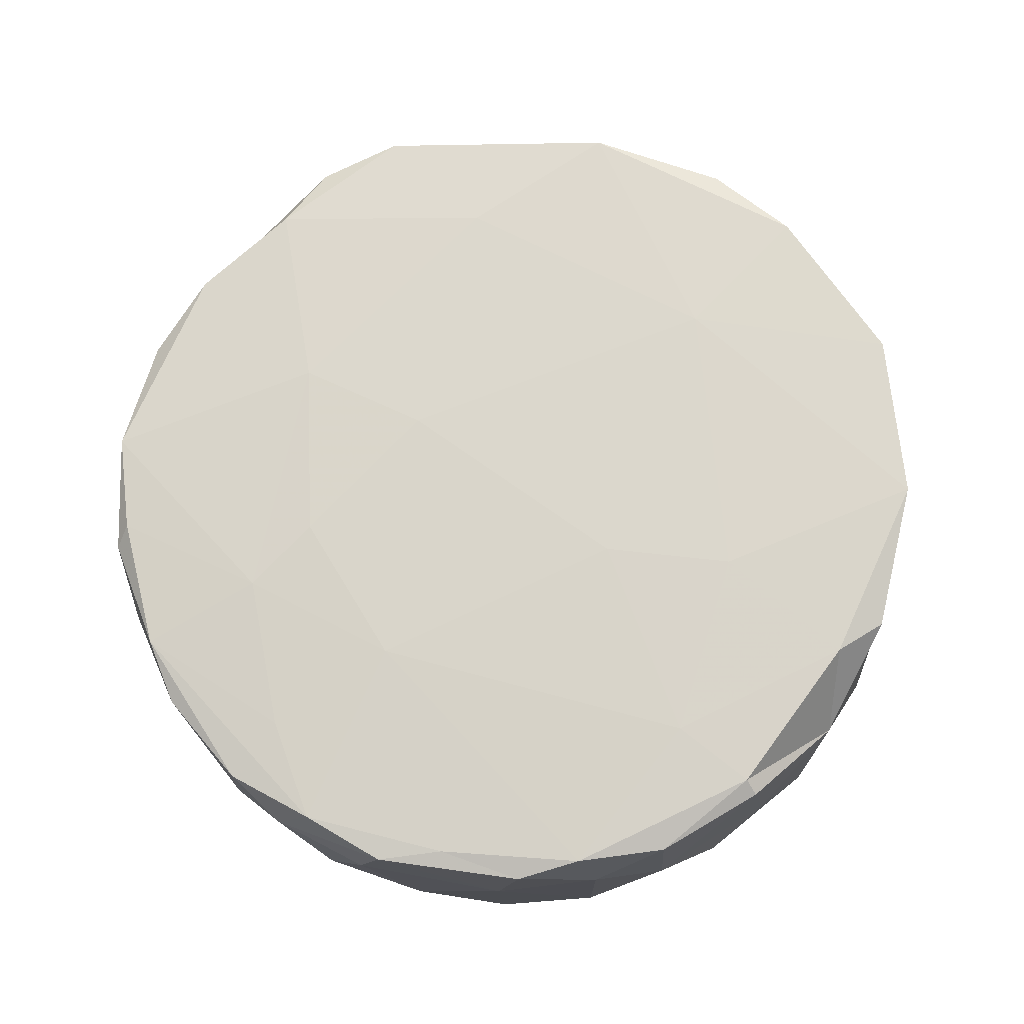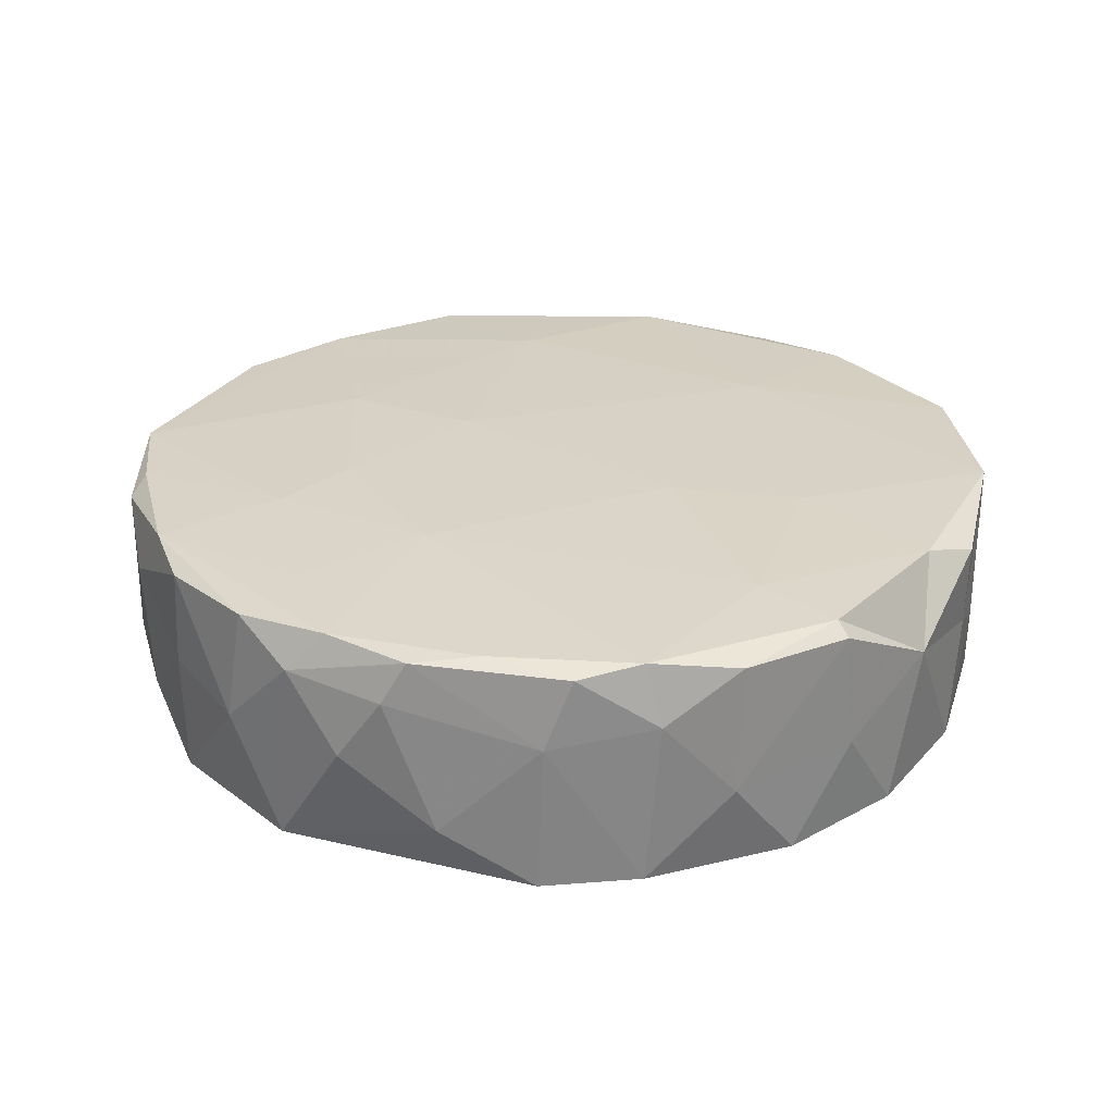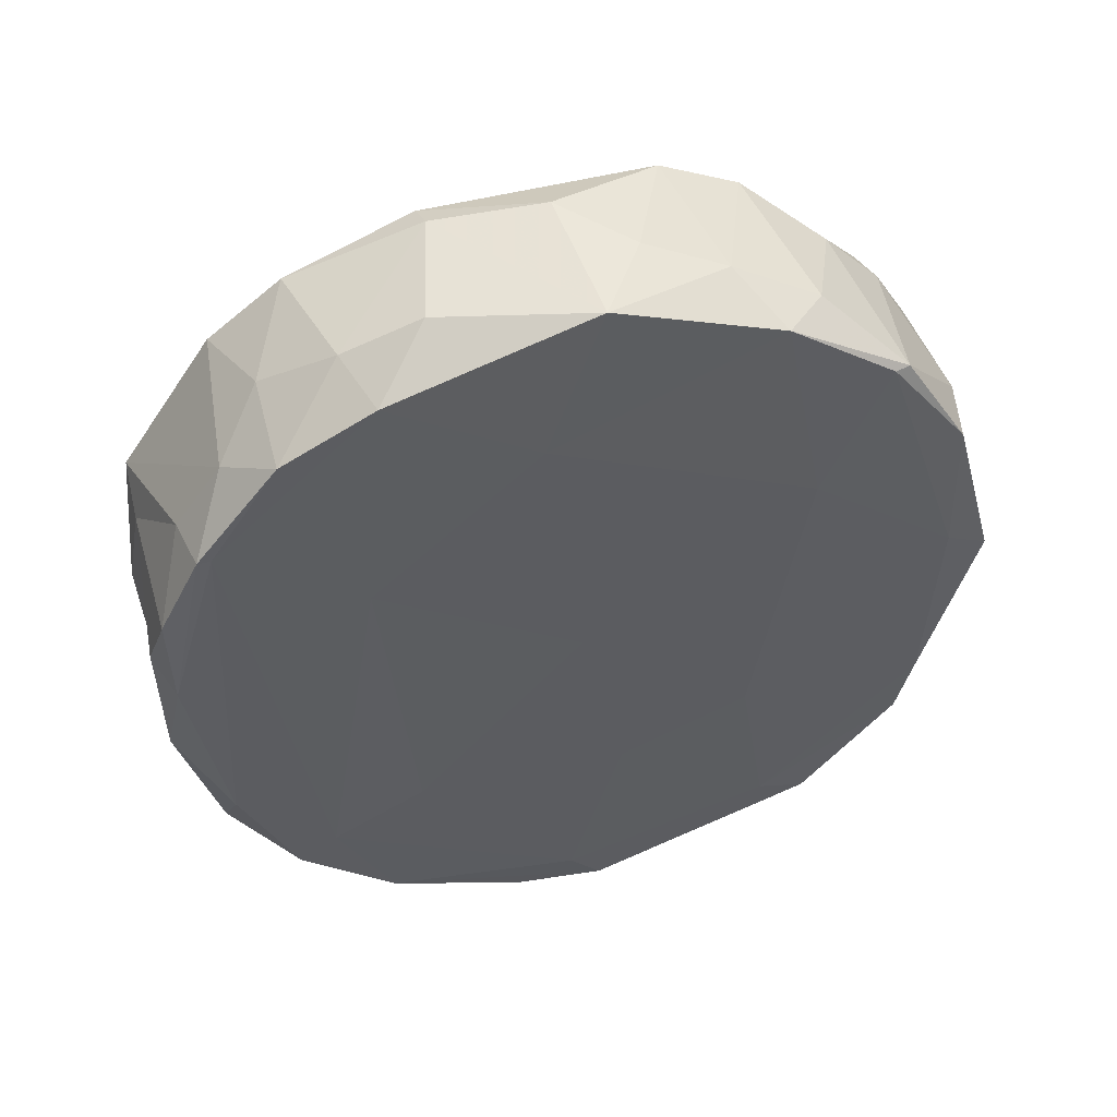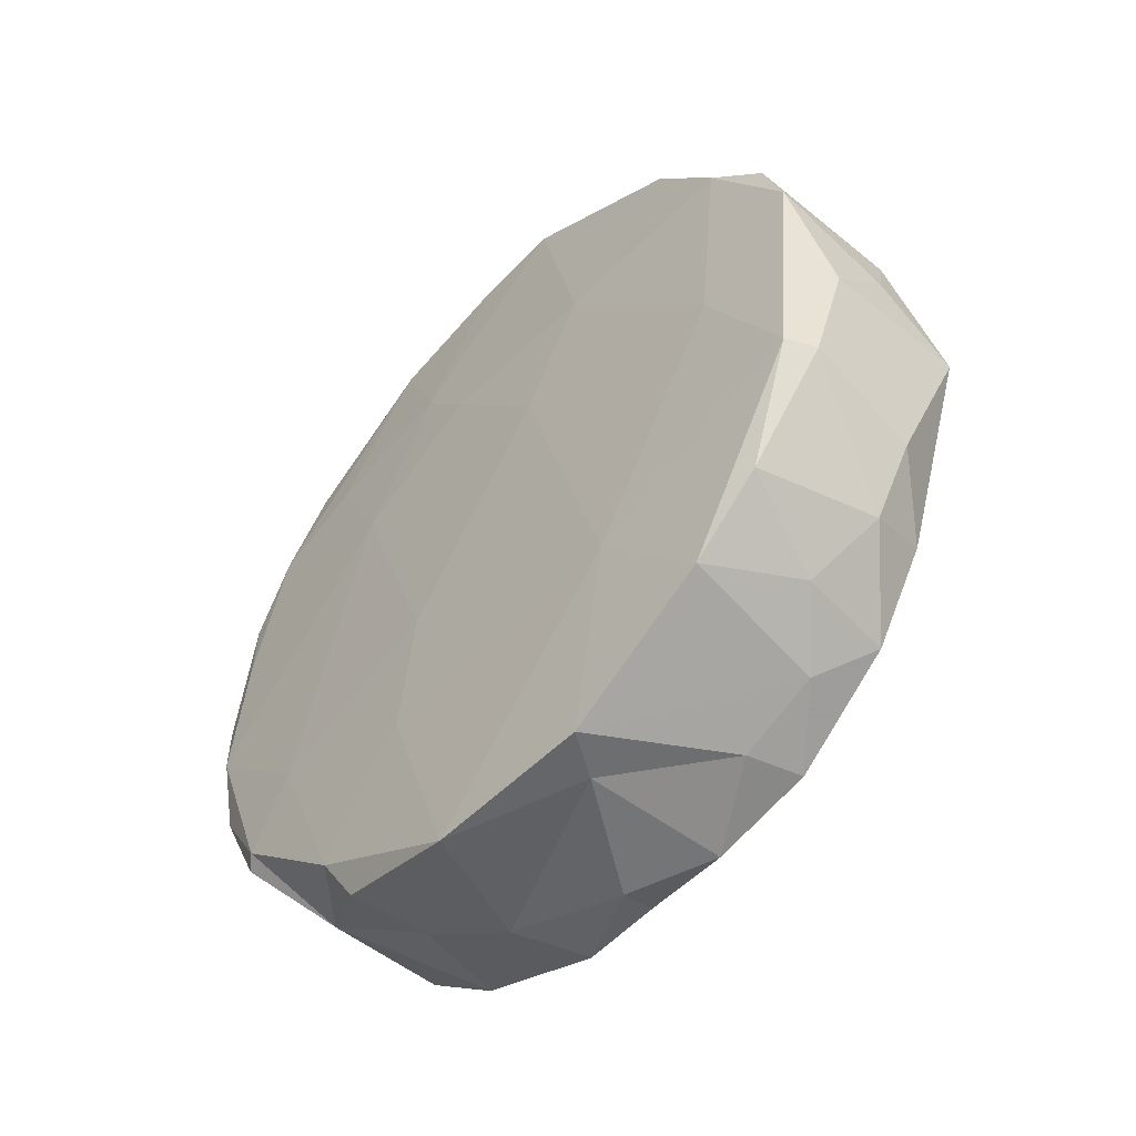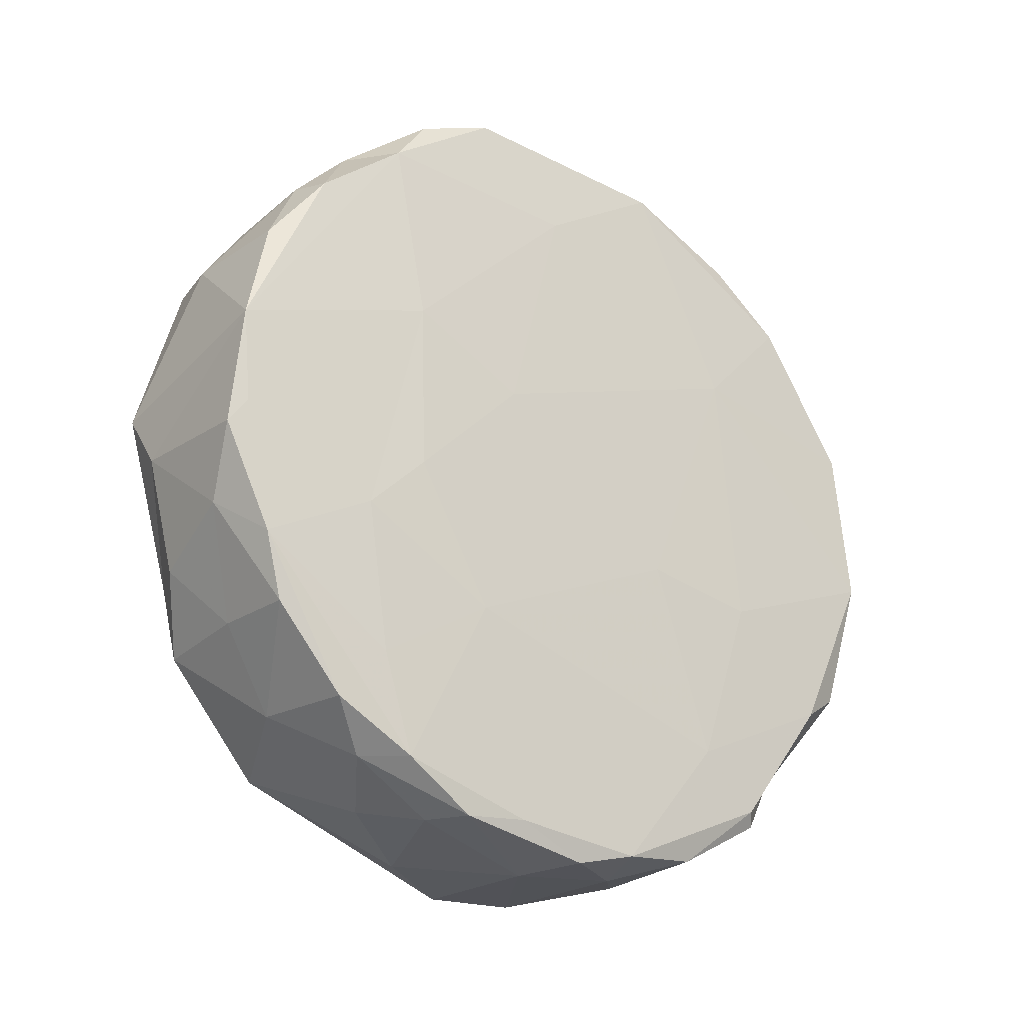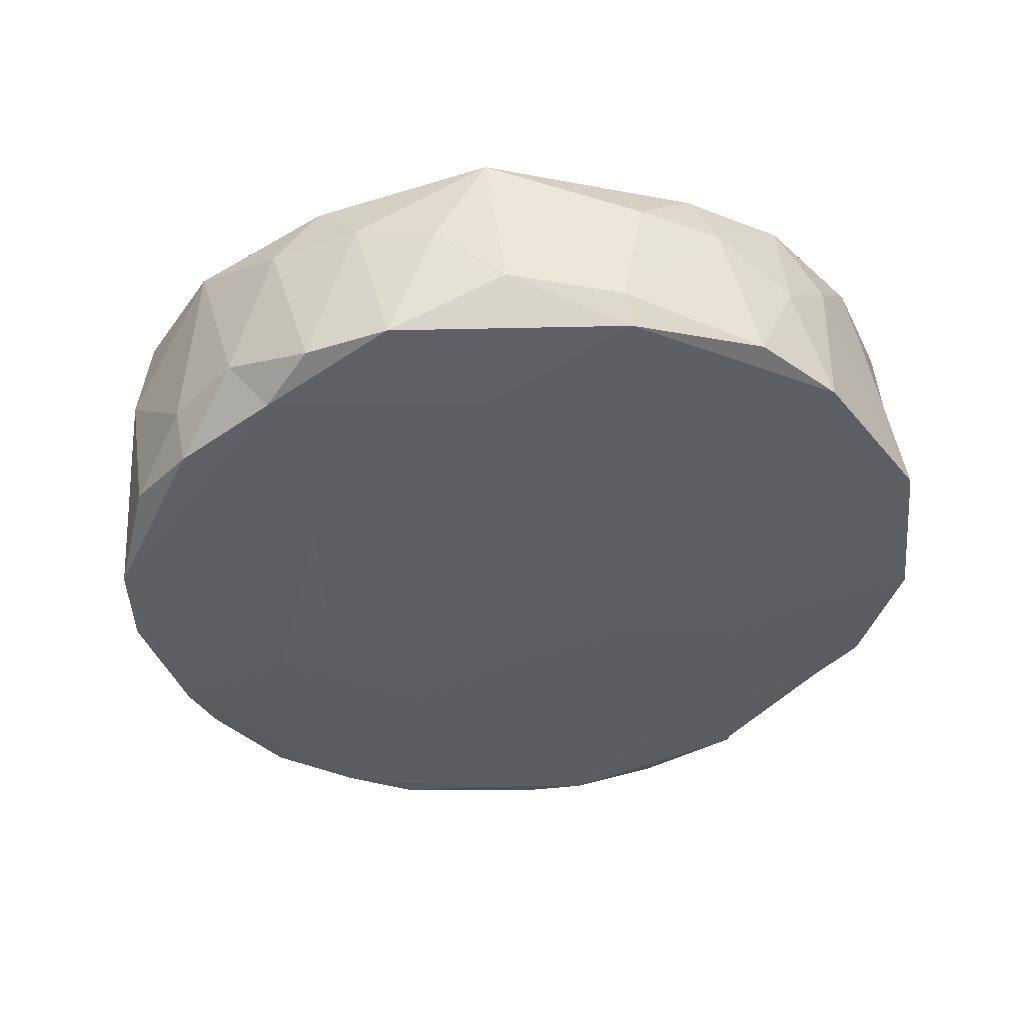
<metadata>
{"format":"obj","ext":"obj","renderer":"f3d","projection":"perspective","resolution":1024,"background":"white","views":[{"elev":-18.2,"azim":91.3,"up":"+Y"},{"elev":-63.4,"azim":86.5,"up":"+Y"},{"elev":49.9,"azim":-107.8,"up":"+Y"},{"elev":-46.6,"azim":136.3,"up":"+Z"},{"elev":-25.7,"azim":49.1,"up":"+Y"},{"elev":49.6,"azim":83.0,"up":"+Y"}]}
</metadata>
<code>
v 0.006319 -0.02452 0.02256
v -0.002225 -0.02405 0.02323
v 0.003884 -0.02785 0.01894
v 0.01003 0.01171 -0.03207
v 0.007244 -0.03315 -0.0009304
v -0.008116 0.0221 -0.003756
v -0.006806 0.02894 -0.01535
v 0.006634 -0.002945 0.03239
v 0.006791 0.004624 0.03323
v -0.005915 -0.00322 -0.0338
v 0.005317 -0.004492 0.03331
v 0.003362 0.02034 0.0269
v 0.008992 0.02446 0.002632
v 0.009184 0.03161 -0.008168
v -0.007843 -0.0194 -0.02223
v -0.006403 0.025 -0.02275
v -0.002152 0.02197 -0.02622
v -0.009544 0.01474 0.02921
v -0.00628 0.01694 -0.02829
v -0.002474 0.03238 -0.01063
v -0.009709 0.0128 0.01738
v -0.002063 -0.03108 -0.01287
v -0.007378 0.03391 0.0009716
v 0.007852 0.0251 0.0196
v 0.007564 -0.03095 0.005272
v 0.001865 -0.009779 0.03192
v -0.001591 0.02977 -0.01683
v 0.007076 0.02961 0.01624
v -0.01066 -0.01213 0.02816
v -0.006989 -0.01228 -0.0298
v 0.008179 -0.03187 -0.005762
v -0.008525 -0.01501 -0.01471
v -0.003533 0.03182 0.01153
v 0.009776 0.02294 -0.02442
v -0.0101 0.001615 0.03274
v 0.009584 -0.01496 -0.02718
v 0.007787 -0.008459 0.02129
v -0.0004072 -0.005738 -0.03307
v 0.001609 0.02578 -0.02232
v -0.004954 0.02837 0.01817
v -0.007354 -0.02215 -0.02529
v -0.0008602 0.03339 0.00559
v -0.006428 0.01718 -0.02937
v -0.01021 -0.0111 0.01285
v 0.005633 0.01358 0.03078
v 0.002335 -0.01183 -0.03118
v -0.00874 0.02303 0.02412
v -0.007492 0.01002 -0.01724
v -0.008774 -0.0001418 -0.0009739
v 0.008759 -0.01261 -0.03084
v 0.008951 -0.02551 -0.01935
v -0.01034 -0.02642 0.01911
v -0.003755 0.01379 0.03099
v -0.006251 0.002566 -0.03255
v -0.009742 -0.01539 0.002293
v 0.001744 -0.03332 0.0007916
v 0.009005 0.005512 0.007533
v -0.01046 0.003721 0.02913
v 0.009512 -0.0062 -0.008375
v 0.006982 -0.0315 0.01038
v -0.0103 -0.01784 0.02698
v 0.009059 0.028 -0.0185
v -0.01014 -0.02514 0.007102
v -0.002591 0.003431 -0.03383
v -0.001535 0.01632 -0.02995
v 0.008353 -0.003704 0.01656
v 0.003649 -0.03268 -0.007208
v 0.004766 0.03376 0.0007811
v 0.00707 -0.02804 0.01623
v -0.001378 -0.03023 0.015
v -0.008201 -0.0282 -0.0177
v 0.008084 -0.02655 -0.02009
v -0.008524 0.02926 0.0143
v -0.005548 0.009914 -0.03265
v -0.009196 0.02323 0.02278
v 0.007666 -0.03089 -0.01261
v 0.004018 -0.02041 -0.02674
v -0.00971 -0.02974 -0.002109
v 0.006322 0.009373 -0.03236
v 0.009167 -0.02133 -0.01407
v 0.006479 -0.01311 0.02989
v 0.003599 0.02527 0.02229
v 0.009805 -0.007463 -0.0184
v 0.007981 0.03214 0.01008
v 0.005738 -0.01809 0.02797
v 0.009928 0.01428 -0.0162
v 0.008392 -0.01453 0.009997
v -0.009595 -0.03286 0.0005456
v -0.01055 -0.02466 0.01502
v -0.006427 -0.003326 0.03278
v -0.001435 -0.0177 0.02783
v 0.007328 -0.0203 0.01905
v -0.005893 -0.0322 0.007801
v 0.007163 0.01918 0.02662
v 0.01014 -0.001372 -0.03343
v 0.006745 0.03265 -0.007967
v -0.0006472 -0.02584 -0.02138
v 0.003638 -0.03143 0.01205
v -0.006476 -0.01237 0.03029
v -0.008815 -0.0324 -0.006911
v 0.008465 0.01017 0.01704
v -0.006223 -0.01424 -0.03065
f 52 88 93
f 100 56 88
f 88 56 93
f 56 100 67
f 93 56 98
f 52 93 70
f 71 100 88
f 93 98 70
f 100 22 67
f 56 60 98
f 89 88 52
f 78 71 88
f 78 88 89
f 56 5 60
f 56 67 5
f 52 70 3
f 100 71 22
f 78 15 71
f 31 5 67
f 70 98 3
f 60 5 25
f 63 78 89
f 3 98 60
f 31 67 76
f 25 5 31
f 60 25 69
f 52 3 2
f 60 69 3
f 22 76 67
f 97 22 71
f 55 78 63
f 55 63 89
f 31 76 51
f 52 2 61
f 76 22 72
f 25 87 69
f 2 3 1
f 89 52 61
f 69 1 3
f 72 51 76
f 55 89 44
f 2 1 85
f 41 71 15
f 22 97 72
f 2 91 61
f 29 89 61
f 41 97 71
f 15 78 32
f 32 78 55
f 80 31 51
f 30 41 15
f 25 31 87
f 81 69 92
f 85 91 2
f 87 31 80
f 92 69 87
f 1 69 81
f 91 99 61
f 81 85 1
f 58 89 29
f 97 41 77
f 77 72 97
f 77 51 72
f 29 61 99
f 102 77 41
f 58 44 89
f 80 51 36
f 51 77 36
f 59 87 80
f 26 91 85
f 37 92 87
f 81 92 37
f 81 26 85
f 29 99 90
f 26 99 91
f 29 90 35
f 99 26 90
f 11 26 81
f 80 36 83
f 29 35 58
f 46 77 102
f 77 50 36
f 37 87 66
f 8 11 81
f 50 77 46
f 59 80 83
f 26 11 90
f 32 55 49
f 44 58 21
f 15 32 48
f 46 102 38
f 49 55 44
f 81 37 8
f 10 38 102
f 83 36 95
f 57 87 59
f 90 11 9
f 57 66 87
f 9 11 8
f 36 50 95
f 95 50 46
f 49 48 32
f 18 58 35
f 53 18 35
f 44 21 49
f 37 66 101
f 95 46 38
f 8 37 9
f 64 38 10
f 19 15 48
f 30 15 19
f 66 57 101
f 38 64 79
f 57 59 86
f 37 101 9
f 79 95 38
f 83 86 59
f 48 49 6
f 19 54 30
f 58 18 75
f 83 95 86
f 79 4 95
f 58 75 21
f 45 9 94
f 74 64 54
f 43 74 54
f 53 45 12
f 94 9 24
f 18 47 75
f 74 79 64
f 43 54 19
f 9 101 24
f 18 53 47
f 6 49 21
f 13 57 86
f 45 94 12
f 19 48 7
f 53 12 47
f 79 74 65
f 65 74 43
f 95 4 86
f 19 7 16
f 4 79 65
f 6 21 73
f 101 57 13
f 73 75 47
f 47 12 82
f 40 47 82
f 65 17 4
f 12 94 82
f 19 16 43
f 13 86 14
f 73 21 75
f 73 47 40
f 48 6 7
f 17 65 43
f 43 16 17
f 24 101 13
f 86 4 34
f 34 4 17
f 24 82 94
f 33 73 40
f 28 40 82
f 16 39 17
f 39 34 17
f 16 27 39
f 28 82 24
f 14 86 34
f 7 27 16
f 62 34 39
f 28 33 40
f 34 62 14
f 73 33 23
f 6 73 23
f 42 23 33
f 28 84 33
f 28 24 84
f 27 62 39
f 20 27 7
f 24 13 84
f 6 23 7
f 23 20 7
f 33 84 42
f 68 23 42
f 14 84 13
f 27 96 62
f 23 96 20
f 96 23 68
f 14 62 96
f 96 27 20
f 84 68 42
f 84 14 68
f 14 96 68
f 9 53 35
f 90 9 35
f 45 53 9
f 41 30 102
f 10 54 64
f 30 54 10
f 10 102 30

</code>
